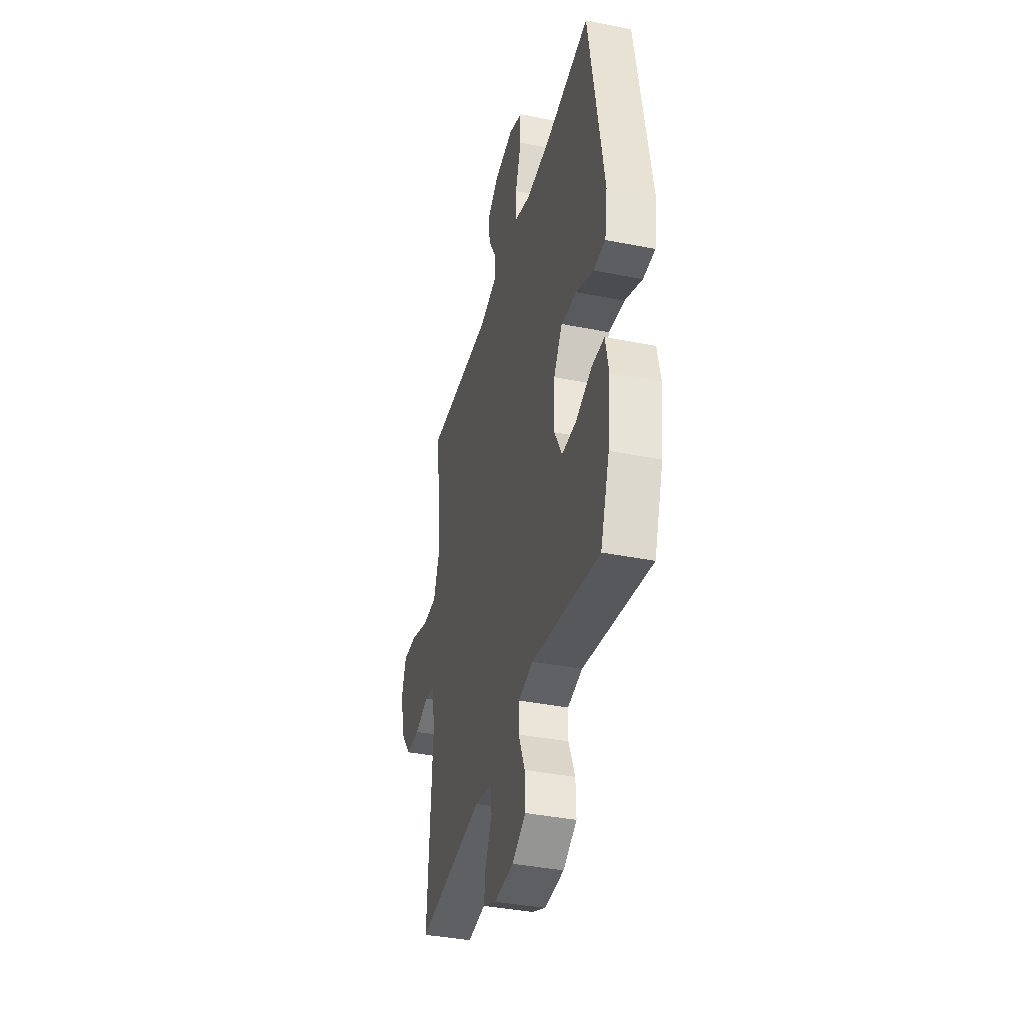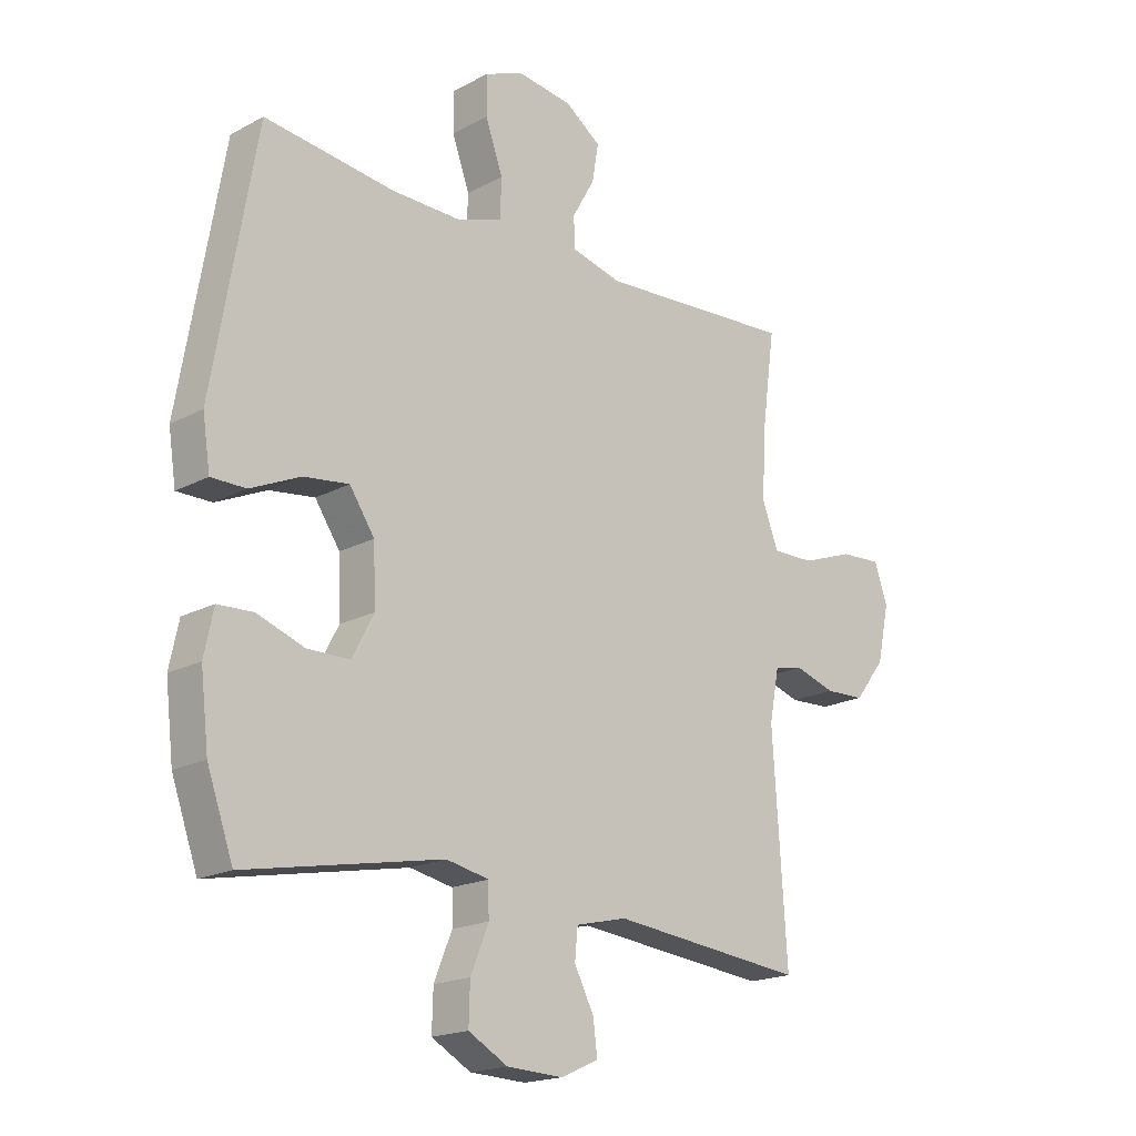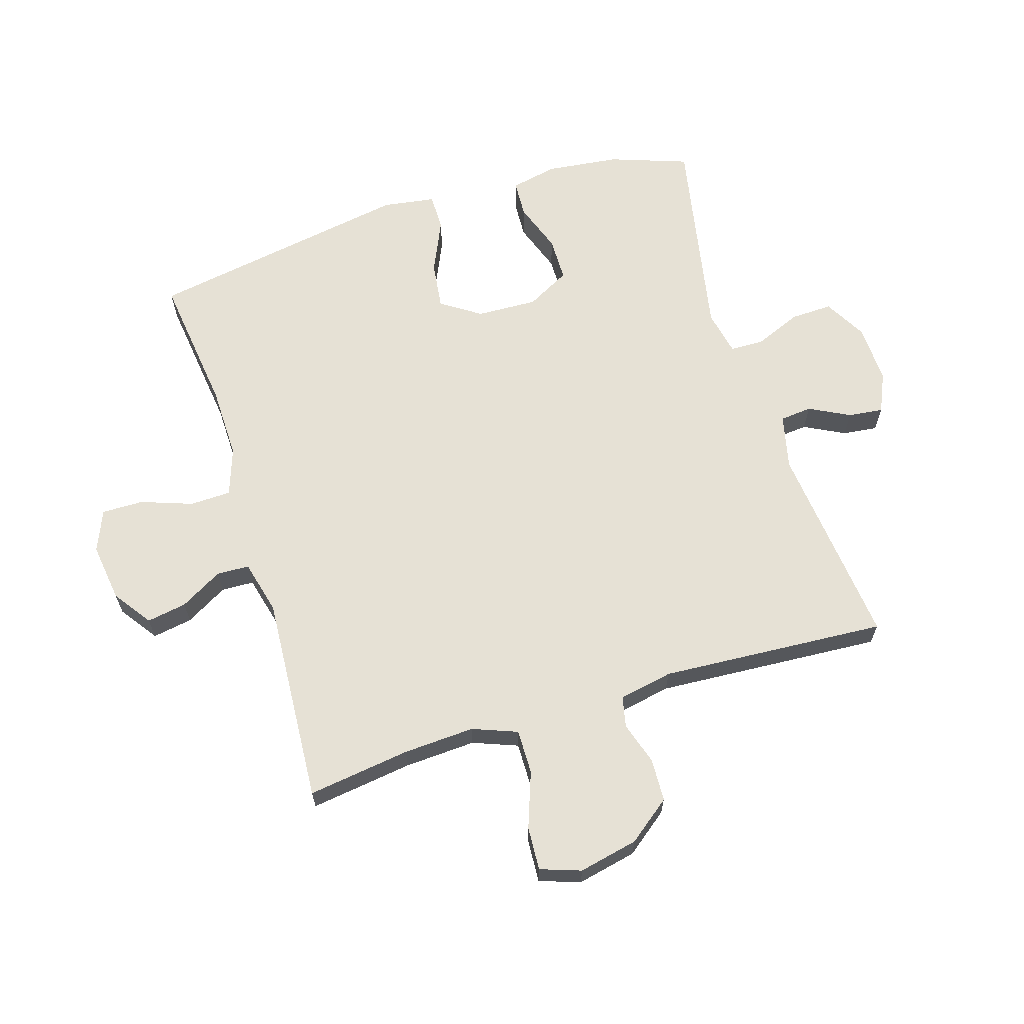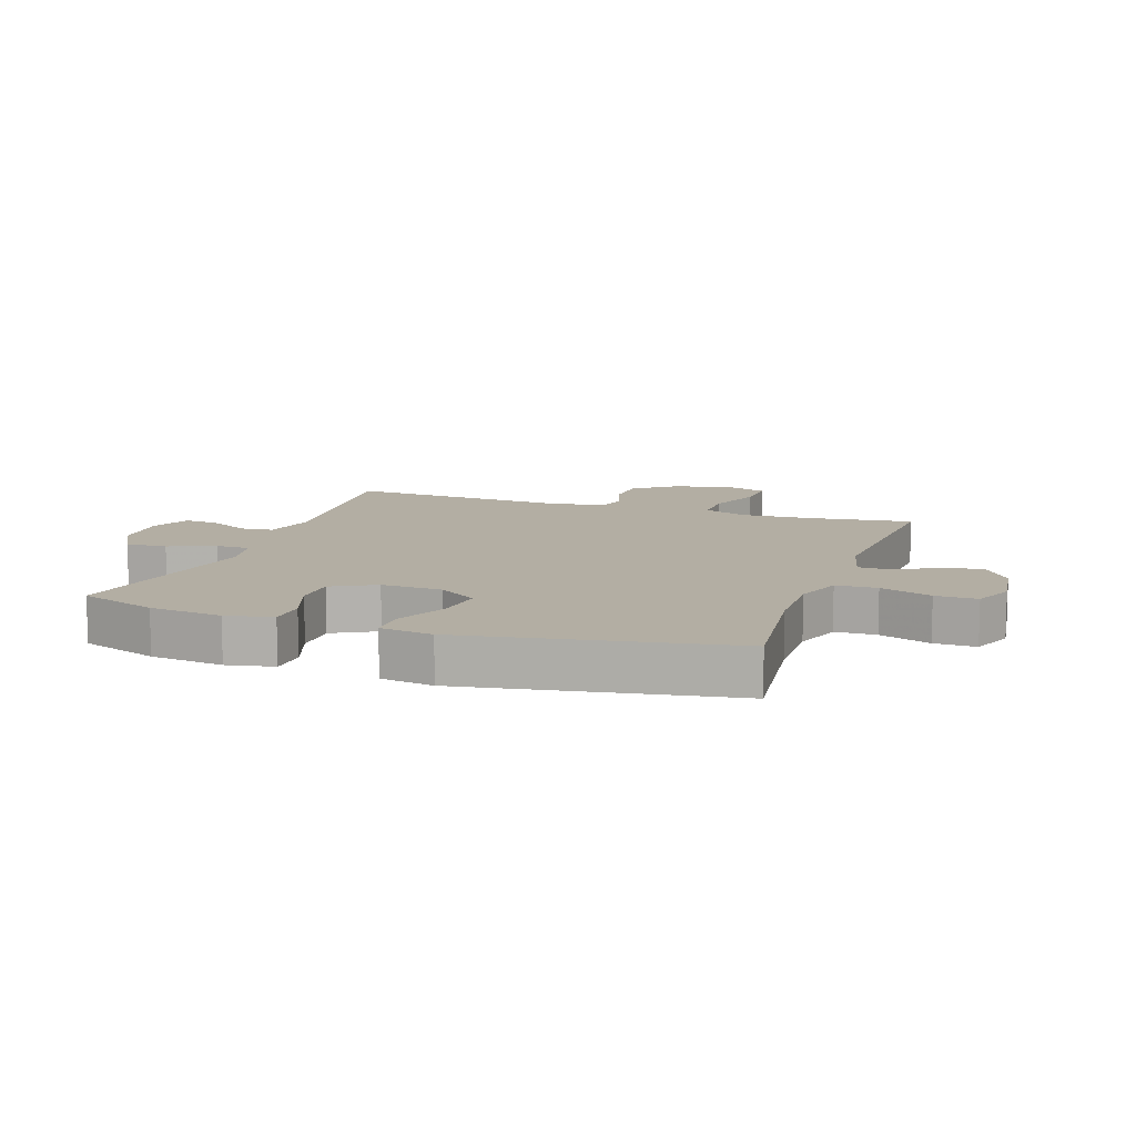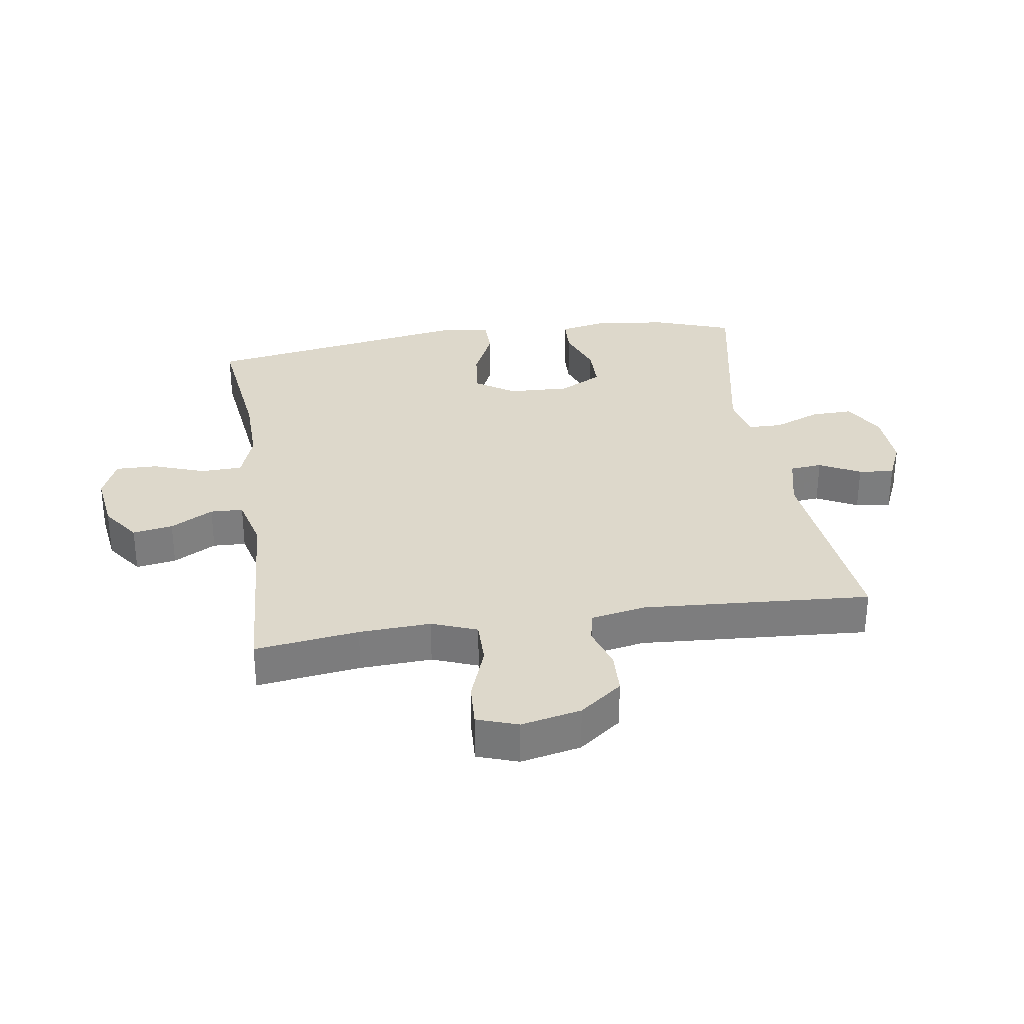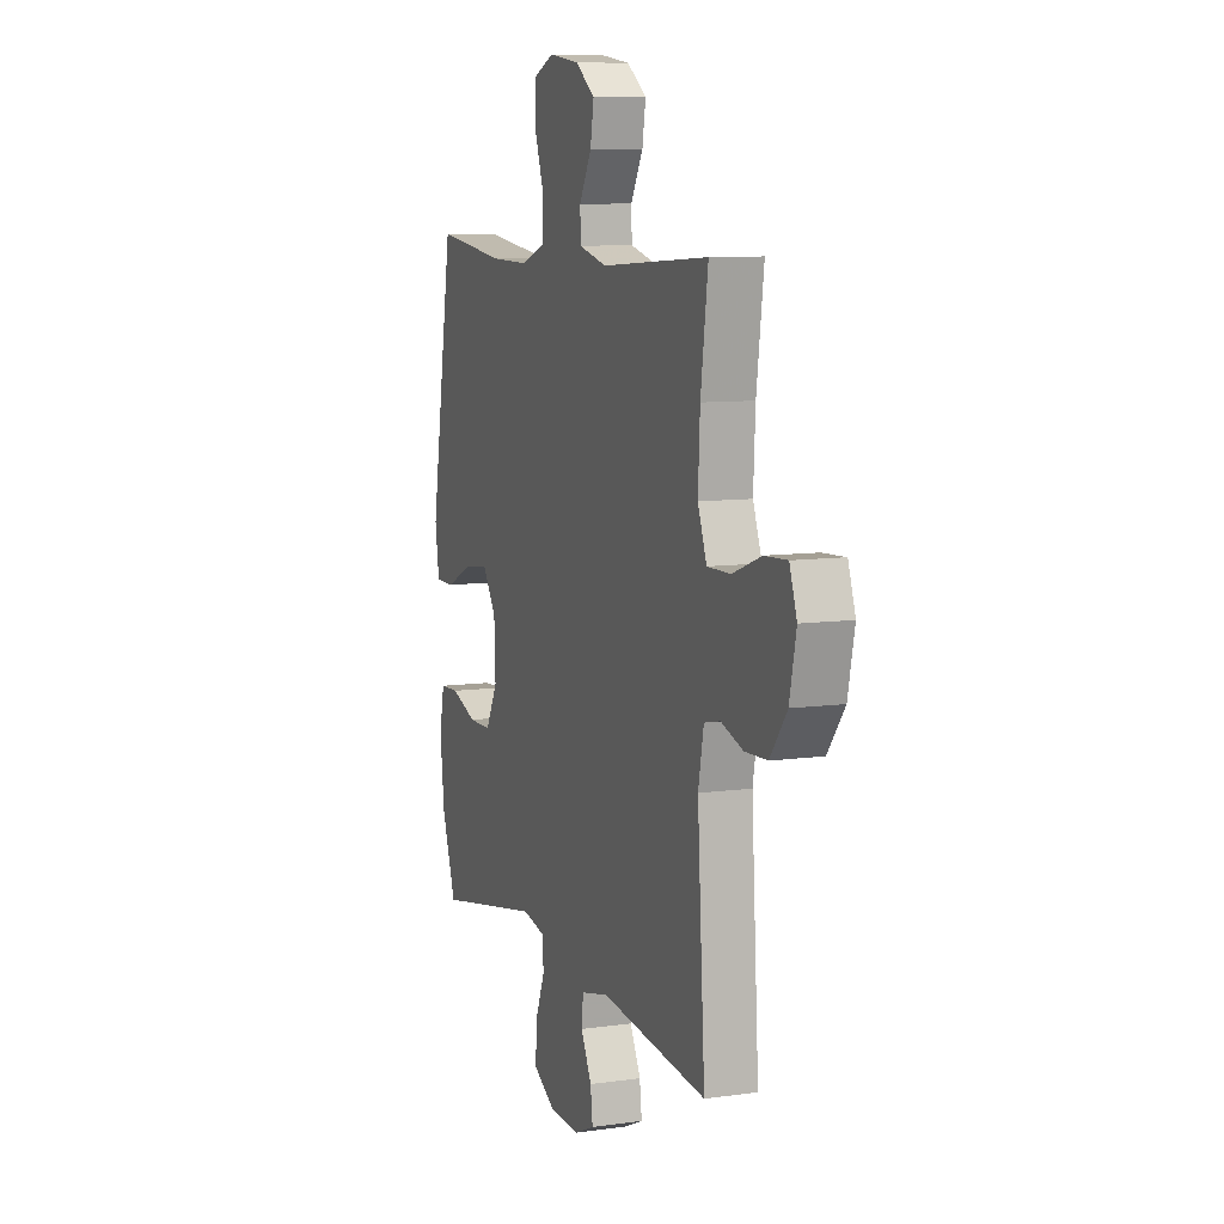
<metadata>
{"format":"obj","ext":"obj","renderer":"f3d","projection":"perspective","resolution":1024,"background":"white","views":[{"elev":-38.5,"azim":-104.1,"up":"+Z"},{"elev":-18.7,"azim":-44.5,"up":"+Z"},{"elev":64.6,"azim":72.7,"up":"+Y"},{"elev":11.0,"azim":-71.0,"up":"+Y"},{"elev":31.2,"azim":81.4,"up":"+Y"},{"elev":9.0,"azim":69.5,"up":"+Z"}]}
</metadata>
<code>
v -0.5 0.07 -0.5
v -0.545 0.07 -0.373
v -0.559 0.07 -0.254
v -0.543 0.07 -0.178
v -0.482 0.07 -0.175
v -0.4 0.07 -0.204
v -0.328 0.07 -0.203
v -0.29 0.07 -0.132
v -0.294 0.07 -0.033
v -0.337 0.07 0.031
v -0.415 0.07 0.021
v -0.501 0.07 -0.018
v -0.561 0.07 -0.018
v -0.574 0.07 0.068
v -0.5 0.07 0.5
v -0.274 0.07 0.472
v -0.155 0.07 0.47
v -0.077 0.07 0.497
v -0.075 0.07 0.564
v -0.105 0.07 0.648
v -0.106 0.07 0.716
v -0.039 0.07 0.744
v 0.057 0.07 0.731
v 0.119 0.07 0.687
v 0.108 0.07 0.622
v 0.069 0.07 0.553
v 0.071 0.07 0.5
v 0.159 0.07 0.478
v 0.5 0.07 0.5
v 0.477 0.07 0.332
v 0.471 0.07 0.216
v 0.499 0.07 0.143
v 0.572 0.07 0.144
v 0.663 0.07 0.177
v 0.734 0.07 0.181
v 0.757 0.07 0.115
v 0.736 0.07 0.018
v 0.683 0.07 -0.051
v 0.613 0.07 -0.054
v 0.543 0.07 -0.032
v 0.493 0.07 -0.043
v 0.476 0.07 -0.131
v 0.5 0.07 -0.5
v 0.164 0.07 -0.465
v 0.075 0.07 -0.486
v 0.07 0.07 -0.538
v 0.104 0.07 -0.604
v 0.111 0.07 -0.661
v 0.046 0.07 -0.69
v -0.051 0.07 -0.686
v -0.119 0.07 -0.648
v -0.117 0.07 -0.58
v -0.086 0.07 -0.504
v -0.087 0.07 -0.449
v -0.161 0.07 -0.434
v -0.5 0 -0.5
v -0.545 0 -0.373
v -0.559 0 -0.254
v -0.543 0 -0.178
v -0.482 0 -0.175
v -0.4 0 -0.204
v -0.328 0 -0.203
v -0.29 0 -0.132
v -0.294 0 -0.033
v -0.337 0 0.031
v -0.415 0 0.021
v -0.501 0 -0.018
v -0.561 0 -0.018
v -0.574 0 0.068
v -0.5 0 0.5
v -0.274 0 0.472
v -0.155 0 0.47
v -0.077 0 0.497
v -0.075 0 0.564
v -0.105 0 0.648
v -0.106 0 0.716
v -0.039 0 0.744
v 0.057 0 0.731
v 0.119 0 0.687
v 0.108 0 0.622
v 0.069 0 0.553
v 0.071 0 0.5
v 0.159 0 0.478
v 0.5 0 0.5
v 0.477 0 0.332
v 0.471 0 0.216
v 0.499 0 0.143
v 0.572 0 0.144
v 0.663 0 0.177
v 0.734 0 0.181
v 0.757 0 0.115
v 0.736 0 0.018
v 0.683 0 -0.051
v 0.613 0 -0.054
v 0.543 0 -0.032
v 0.493 0 -0.043
v 0.476 0 -0.131
v 0.5 0 -0.5
v 0.164 0 -0.465
v 0.075 0 -0.486
v 0.07 0 -0.538
v 0.104 0 -0.604
v 0.111 0 -0.661
v 0.046 0 -0.69
v -0.051 0 -0.686
v -0.119 0 -0.648
v -0.117 0 -0.58
v -0.086 0 -0.504
v -0.087 0 -0.449
v -0.161 0 -0.434
f 50 51 52 53
f 50 53 54
f 49 50 54
f 46 47 48 49
f 45 46 49 54
f 44 45 54
f 42 43 44
f 41 42 44 54
f 37 38 39 40
f 37 40 41
f 36 37 41
f 33 34 35 36
f 32 33 36 41
f 31 32 41 54
f 28 29 30
f 27 28 30 31
f 23 24 25 26
f 23 26 27
f 22 23 27
f 19 20 21 22
f 18 19 22 27
f 17 18 27 31
f 13 14 15 16
f 11 12 13 16
f 10 11 16 17
f 9 10 17 31
f 3 4 5 6
f 3 6 7
f 55 1 2 3
f 55 3 7
f 54 55 7 8
f 8 9 31 54
f 108 107 106 105
f 109 108 105
f 109 105 104
f 104 103 102 101
f 109 104 101 100
f 109 100 99
f 99 98 97
f 109 99 97 96
f 95 94 93 92
f 96 95 92
f 96 92 91
f 91 90 89 88
f 96 91 88 87
f 109 96 87 86
f 85 84 83
f 86 85 83 82
f 81 80 79 78
f 82 81 78
f 82 78 77
f 77 76 75 74
f 82 77 74 73
f 86 82 73 72
f 71 70 69 68
f 71 68 67 66
f 72 71 66 65
f 86 72 65 64
f 61 60 59 58
f 62 61 58
f 58 57 56 110
f 62 58 110
f 63 62 110 109
f 109 86 64 63
f 1 56 57 2
f 2 57 58 3
f 3 58 59 4
f 4 59 60 5
f 5 60 61 6
f 6 61 62 7
f 7 62 63 8
f 8 63 64 9
f 9 64 65 10
f 10 65 66 11
f 11 66 67 12
f 12 67 68 13
f 13 68 69 14
f 14 69 70 15
f 15 70 71 16
f 16 71 72 17
f 17 72 73 18
f 18 73 74 19
f 19 74 75 20
f 20 75 76 21
f 21 76 77 22
f 22 77 78 23
f 23 78 79 24
f 24 79 80 25
f 25 80 81 26
f 26 81 82 27
f 27 82 83 28
f 28 83 84 29
f 29 84 85 30
f 30 85 86 31
f 31 86 87 32
f 32 87 88 33
f 33 88 89 34
f 34 89 90 35
f 35 90 91 36
f 36 91 92 37
f 37 92 93 38
f 38 93 94 39
f 39 94 95 40
f 40 95 96 41
f 41 96 97 42
f 42 97 98 43
f 43 98 99 44
f 44 99 100 45
f 45 100 101 46
f 46 101 102 47
f 47 102 103 48
f 48 103 104 49
f 49 104 105 50
f 50 105 106 51
f 51 106 107 52
f 52 107 108 53
f 53 108 109 54
f 54 109 110 55
f 55 110 56 1

</code>
